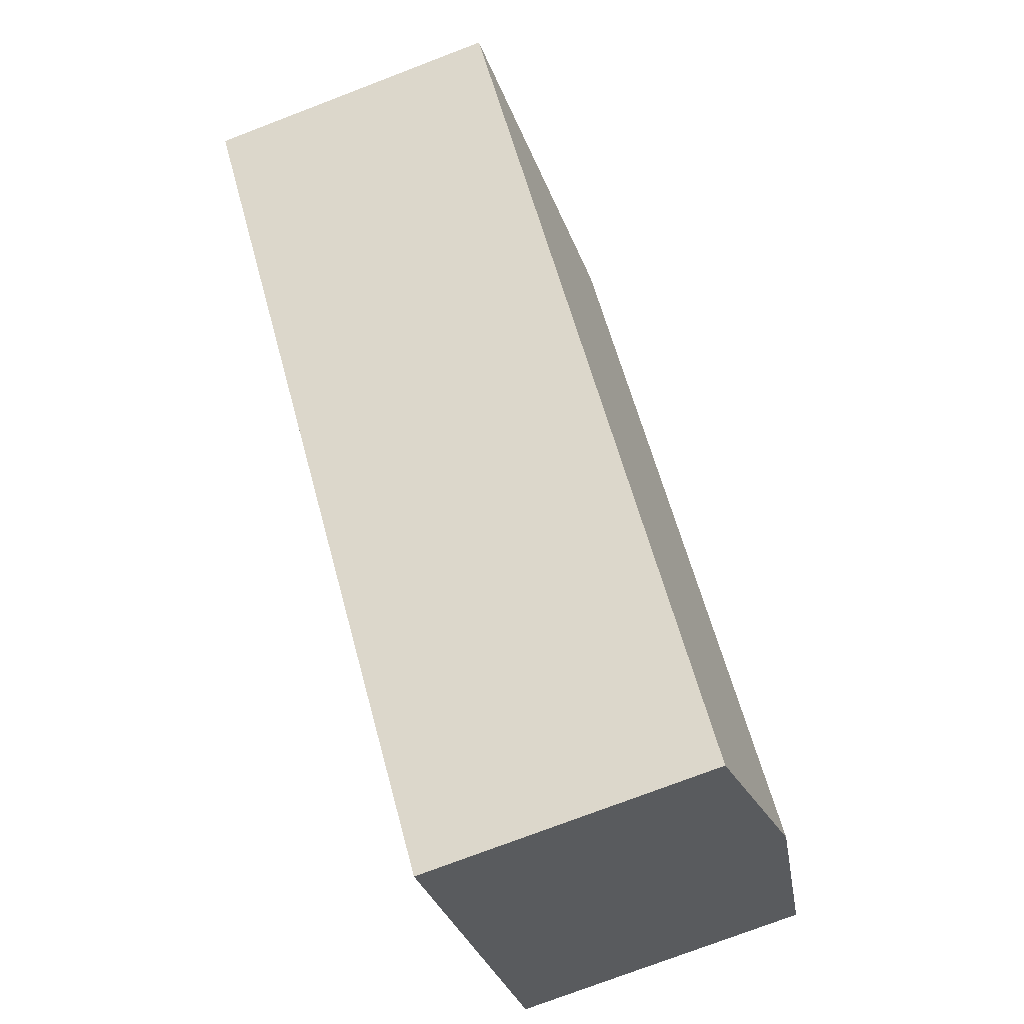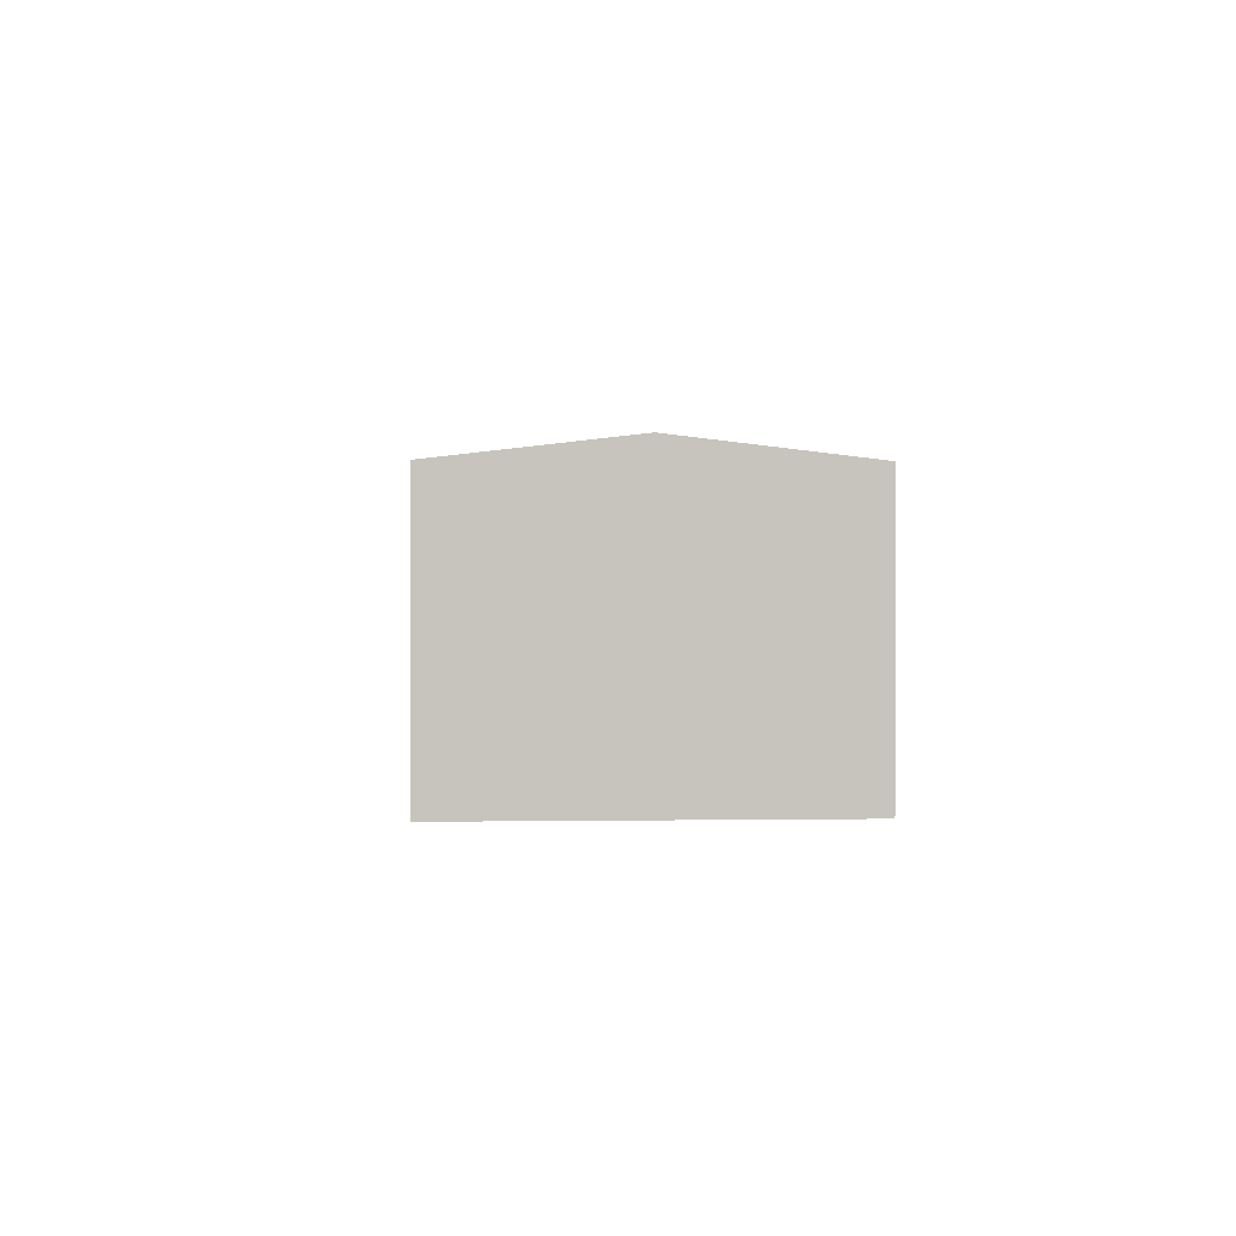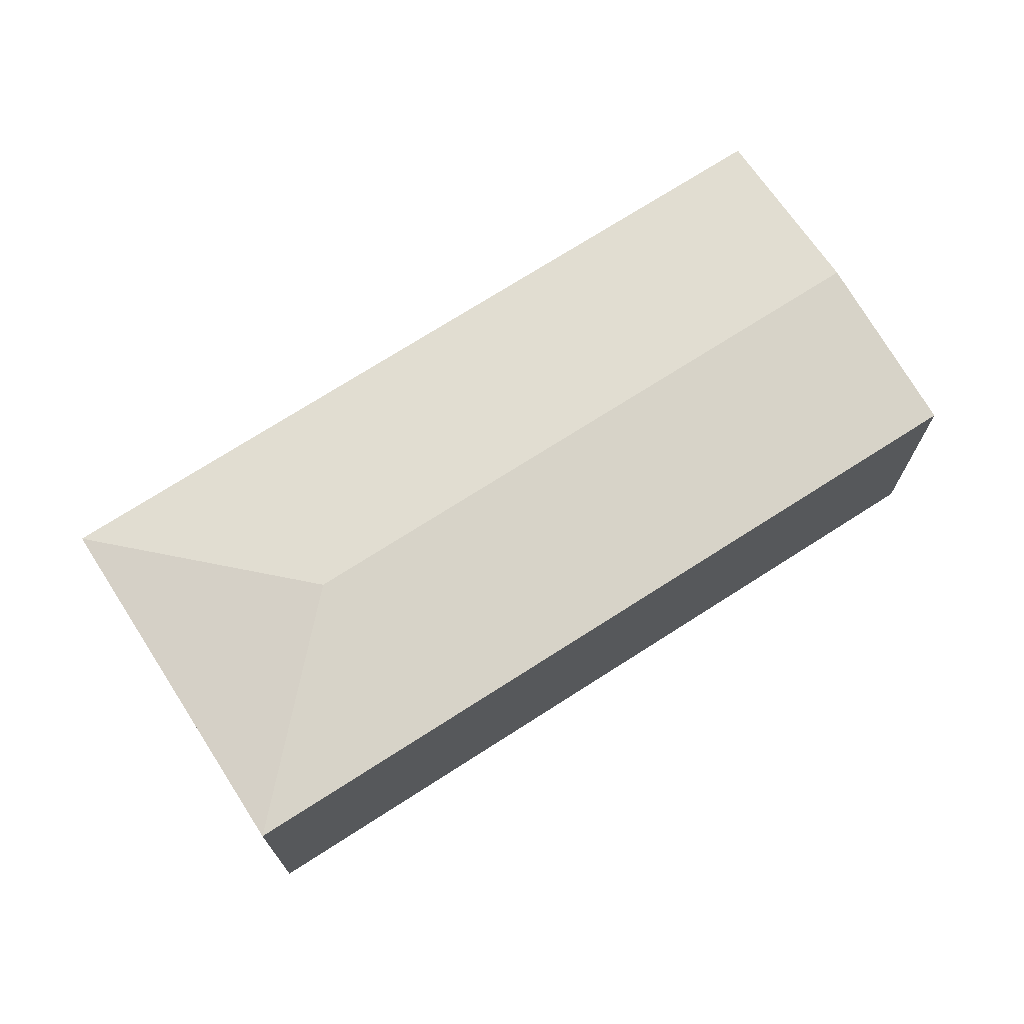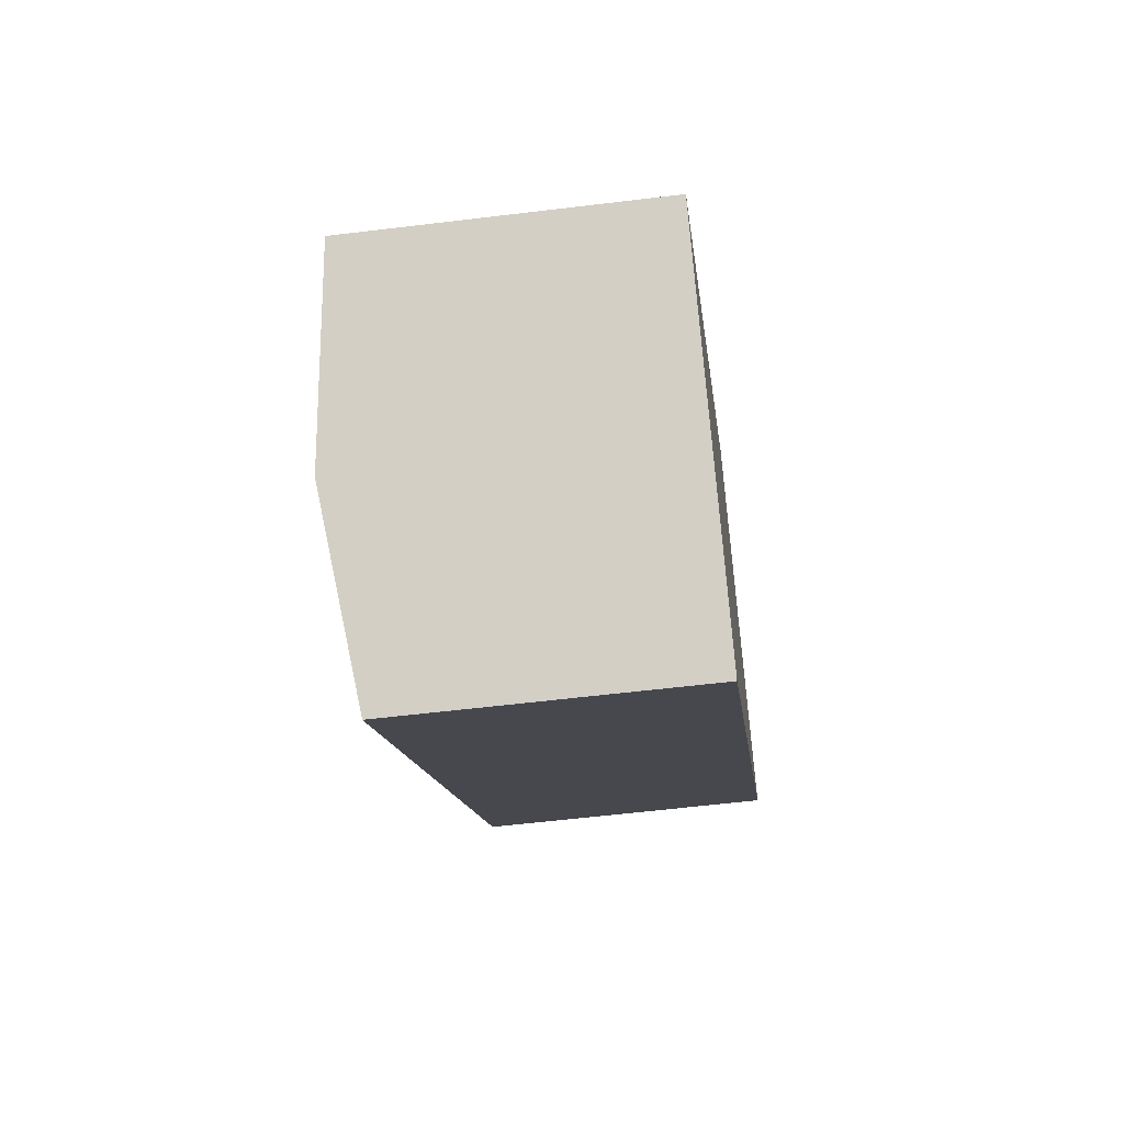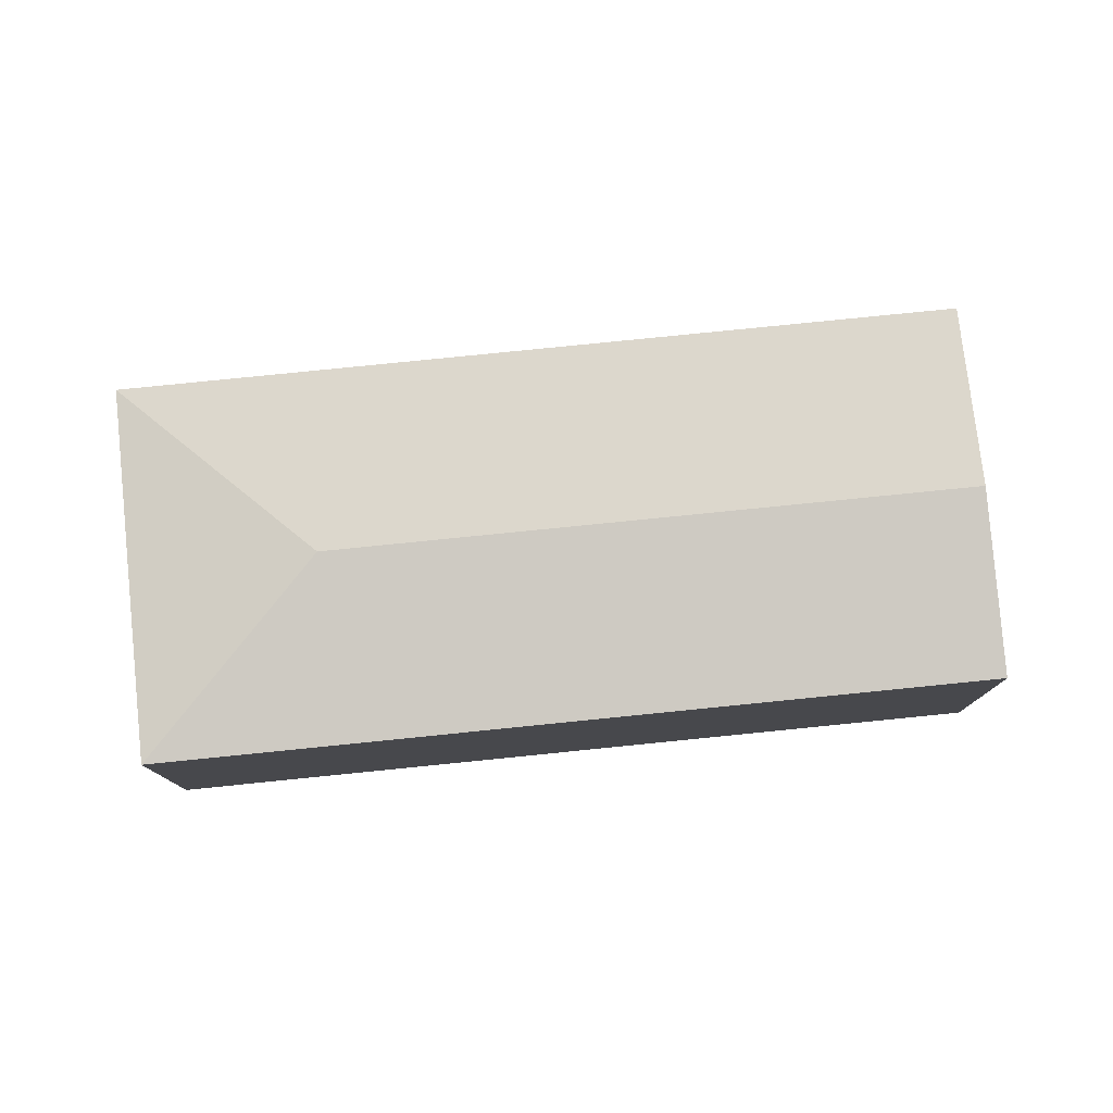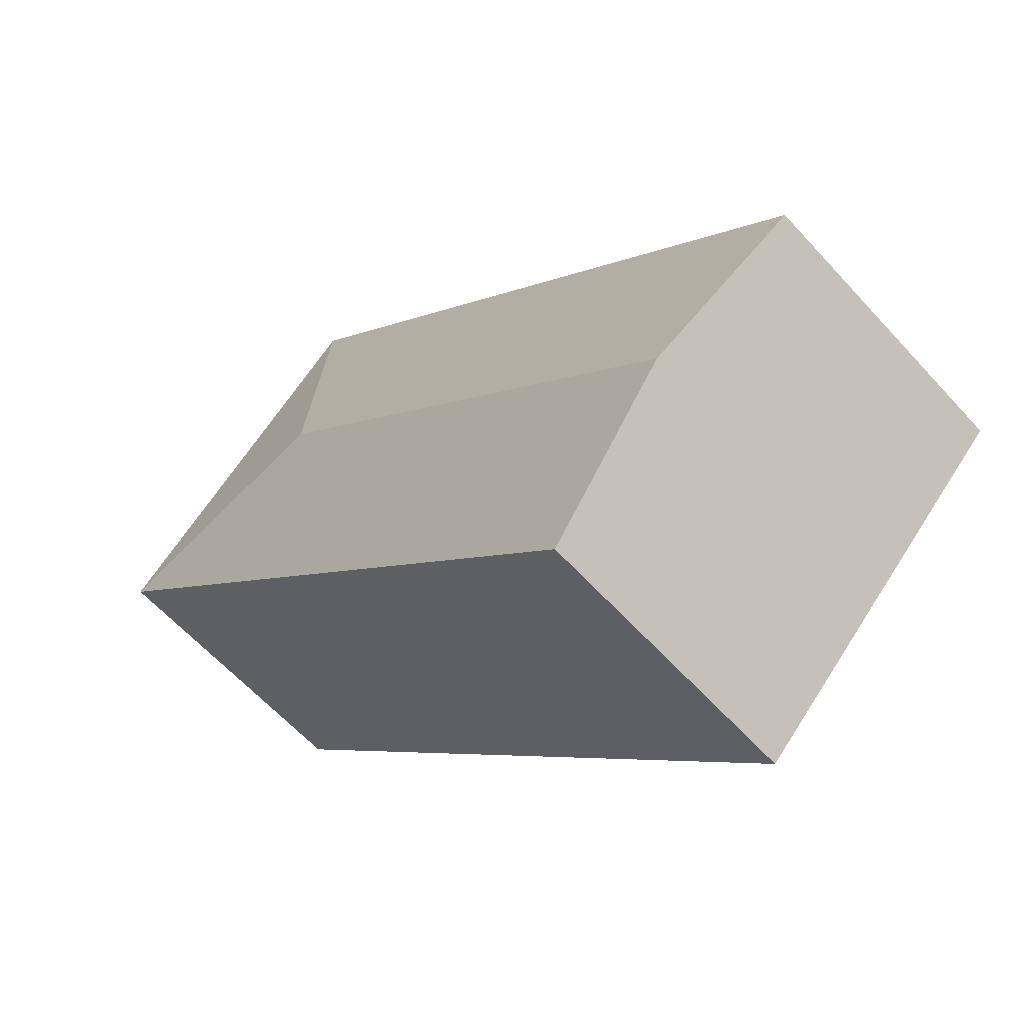
<metadata>
{"format":"obj","ext":"obj","renderer":"f3d","projection":"perspective","resolution":1024,"background":"white","views":[{"elev":-75.4,"azim":110.9,"up":"+Z"},{"elev":0.9,"azim":-139.4,"up":"+Y"},{"elev":72.7,"azim":101.8,"up":"+Y"},{"elev":-56.8,"azim":-82.7,"up":"+Z"},{"elev":79.3,"azim":128.7,"up":"+Y"},{"elev":-61.3,"azim":-138.0,"up":"+Z"}]}
</metadata>
<code>
v  5.166 2.966 -0.454
v  6.331 3.198 3.595
v  9.164 2.966 3.623
v  1.431 3.198 -1.403
v  2.861 2.966 -2.805
v  6.304 2.966 6.428
v  0 2.966 1.816e-16
v  2.861 1.718e-16 -2.805
v  0 0 0
v  1.431 8.591e-17 -1.403
v  6.304 -3.936e-16 6.428
v  9.164 -2.218e-16 3.623
v  5.166 2.78e-17 -0.454
g defaultobject
f 1 2 3
f 2 1 4
f 4 1 5
f 2 6 3
f 6 4 7
f 4 6 2
f 8 4 5
f 4 8 7
f 7 8 9
f 9 8 10
f 9 6 7
f 6 9 11
f 11 3 6
f 3 11 12
f 1 8 5
f 8 1 13
f 13 1 3
f 13 3 12
f 10 11 9
f 11 10 8
f 11 8 13
f 11 13 12

</code>
